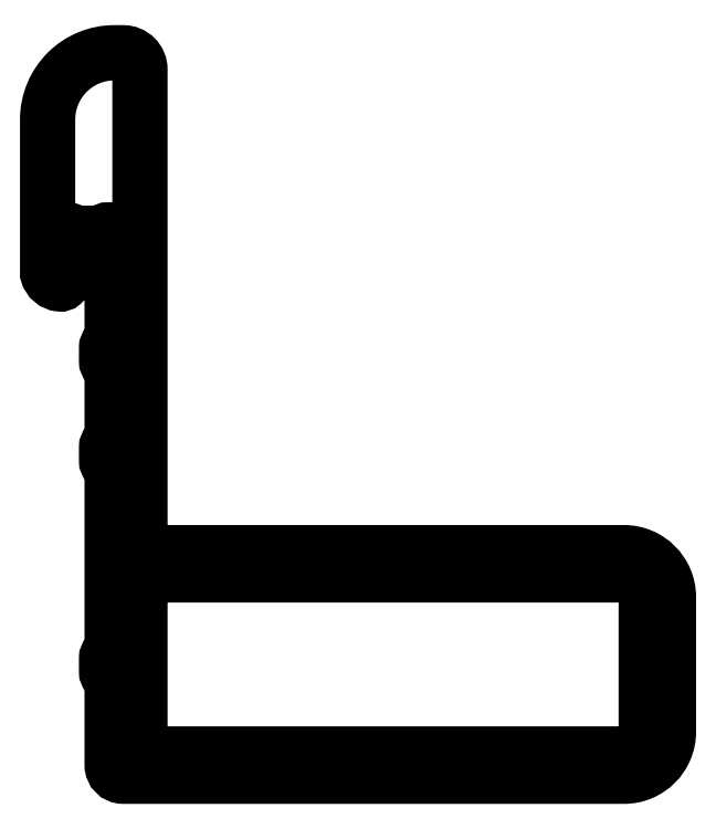
<metadata>
{"format":"dxf","ext":"dxf","renderer":"ezdxf+matplotlib","layout":"modelspace","background":"white","min_lineweight":24,"dpi":150}
</metadata>
<code>
0
SECTION
2
ENTITIES
0
POLYLINE
8
0
66
     1
10
0
20
0
30
0
0
VERTEX
8
0
10
491.8
20
679.3
30
0
42
-0.7578
0
VERTEX
8
0
10
492.5
20
679.5
30
0
42
0.2567
0
VERTEX
8
0
10
492.7
20
679.4
30
0
0
VERTEX
8
0
10
495.2
20
679.4
30
0
42
0.2567
0
VERTEX
8
0
10
495.4
20
679.5
30
0
42
-0.7578
0
VERTEX
8
0
10
496.2
20
679.3
30
0
0
VERTEX
8
0
10
496.2
20
669.8
30
0
42
-0.1989
0
VERTEX
8
0
10
496.1
20
669.7
30
0
0
VERTEX
8
0
10
495.7
20
669.3
30
0
42
0.1989
0
VERTEX
8
0
10
495.7
20
669.1
30
0
0
VERTEX
8
0
10
495.7
20
667.8
30
0
42
0.1989
0
VERTEX
8
0
10
495.7
20
667.7
30
0
0
VERTEX
8
0
10
496.1
20
667.3
30
0
42
-0.1989
0
VERTEX
8
0
10
496.2
20
667.1
30
0
0
VERTEX
8
0
10
496.2
20
660.9
30
0
42
-0.1989
0
VERTEX
8
0
10
496.1
20
660.7
30
0
0
VERTEX
8
0
10
495.7
20
660.4
30
0
42
0.1989
0
VERTEX
8
0
10
495.7
20
660.2
30
0
0
VERTEX
8
0
10
495.7
20
658.9
30
0
42
0.1989
0
VERTEX
8
0
10
495.7
20
658.7
30
0
0
VERTEX
8
0
10
496.1
20
658.4
30
0
42
-0.1989
0
VERTEX
8
0
10
496.2
20
658.2
30
0
0
VERTEX
8
0
10
496.2
20
641.9
30
0
42
-0.1989
0
VERTEX
8
0
10
496.1
20
641.8
30
0
0
VERTEX
8
0
10
495.7
20
641.4
30
0
42
0.1989
0
VERTEX
8
0
10
495.7
20
641.2
30
0
0
VERTEX
8
0
10
495.7
20
639.9
30
0
42
0.1989
0
VERTEX
8
0
10
495.7
20
639.8
30
0
0
VERTEX
8
0
10
496.1
20
639.4
30
0
42
-0.1989
0
VERTEX
8
0
10
496.2
20
639.2
30
0
0
VERTEX
8
0
10
496.2
20
631.6
30
0
42
0.4142
0
VERTEX
8
0
10
497.2
20
630.6
30
0
0
VERTEX
8
0
10
542.2
20
630.6
30
0
42
0.4142
0
VERTEX
8
0
10
546.2
20
634.6
30
0
0
VERTEX
8
0
10
546.2
20
646.7
30
0
42
0.4142
0
VERTEX
8
0
10
542.2
20
650.7
30
0
0
VERTEX
8
0
10
500.7
20
650.7
30
0
42
-0.4142
0
VERTEX
8
0
10
498.7
20
652.7
30
0
0
VERTEX
8
0
10
498.7
20
694.1
30
0
42
0.4134
0
VERTEX
8
0
10
497.2
20
695.6
30
0
0
VERTEX
8
0
10
496.4
20
695.6
30
0
42
0.415
0
VERTEX
8
0
10
490.4
20
689.6
30
0
0
VERTEX
8
0
10
490.4
20
675.8
30
0
42
0.309
0
VERTEX
8
0
10
491.5
20
674.8
30
0
42
0.443
0
VERTEX
8
0
10
491.8
20
675.1
30
0
0
VERTEX
8
0
10
491.8
20
679.3
30
0
0
SEQEND
8
0
0
POLYLINE
8
0
66
     1
10
0
20
0
30
0
70
     1
0
VERTEX
8
0
10
499.7
20
632.6
30
0
42
-0.4142
0
VERTEX
8
0
10
498.7
20
633.6
30
0
0
VERTEX
8
0
10
498.7
20
646.7
30
0
42
-0.4142
0
VERTEX
8
0
10
500.7
20
648.7
30
0
0
VERTEX
8
0
10
542.2
20
648.7
30
0
42
-0.4142
0
VERTEX
8
0
10
544.2
20
646.7
30
0
0
VERTEX
8
0
10
544.2
20
634.6
30
0
42
-0.4142
0
VERTEX
8
0
10
542.2
20
632.6
30
0
0
SEQEND
8
0
0
ENDSEC
0
EOF

</code>
